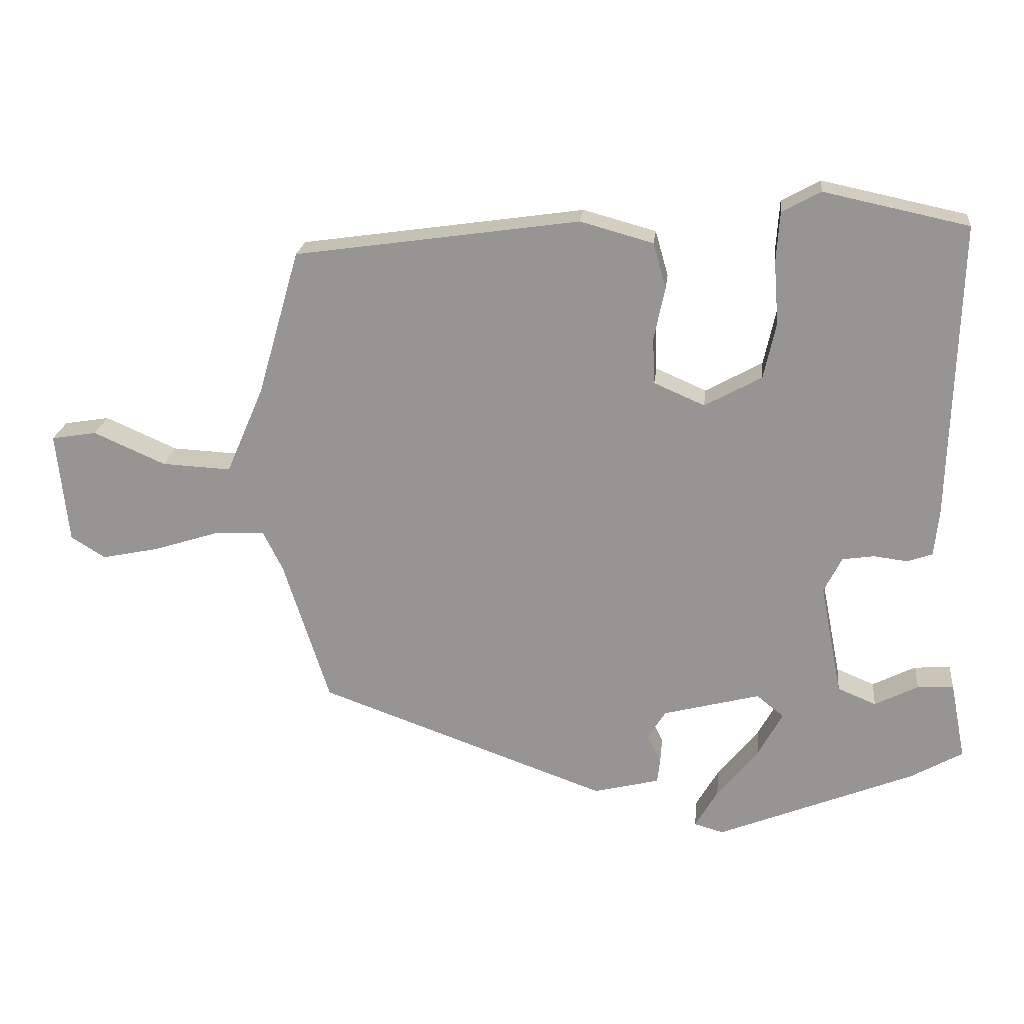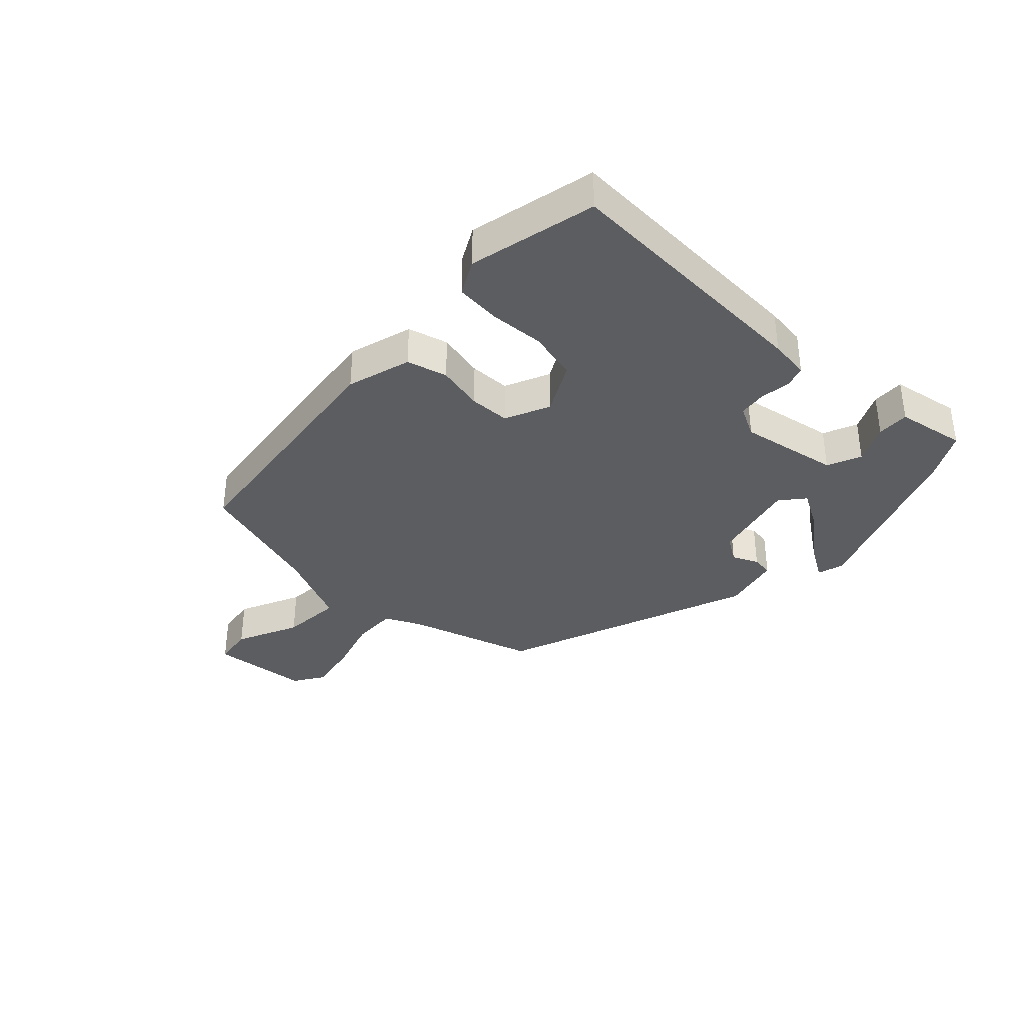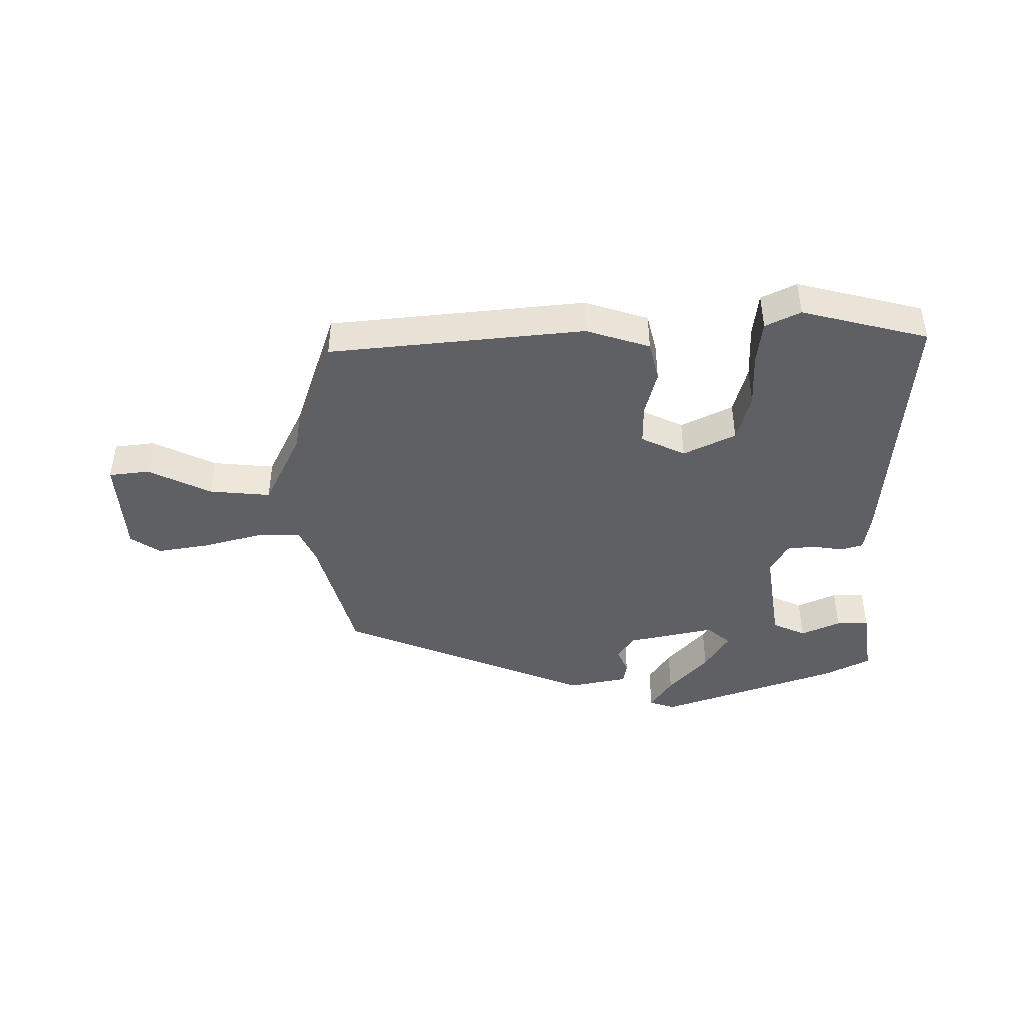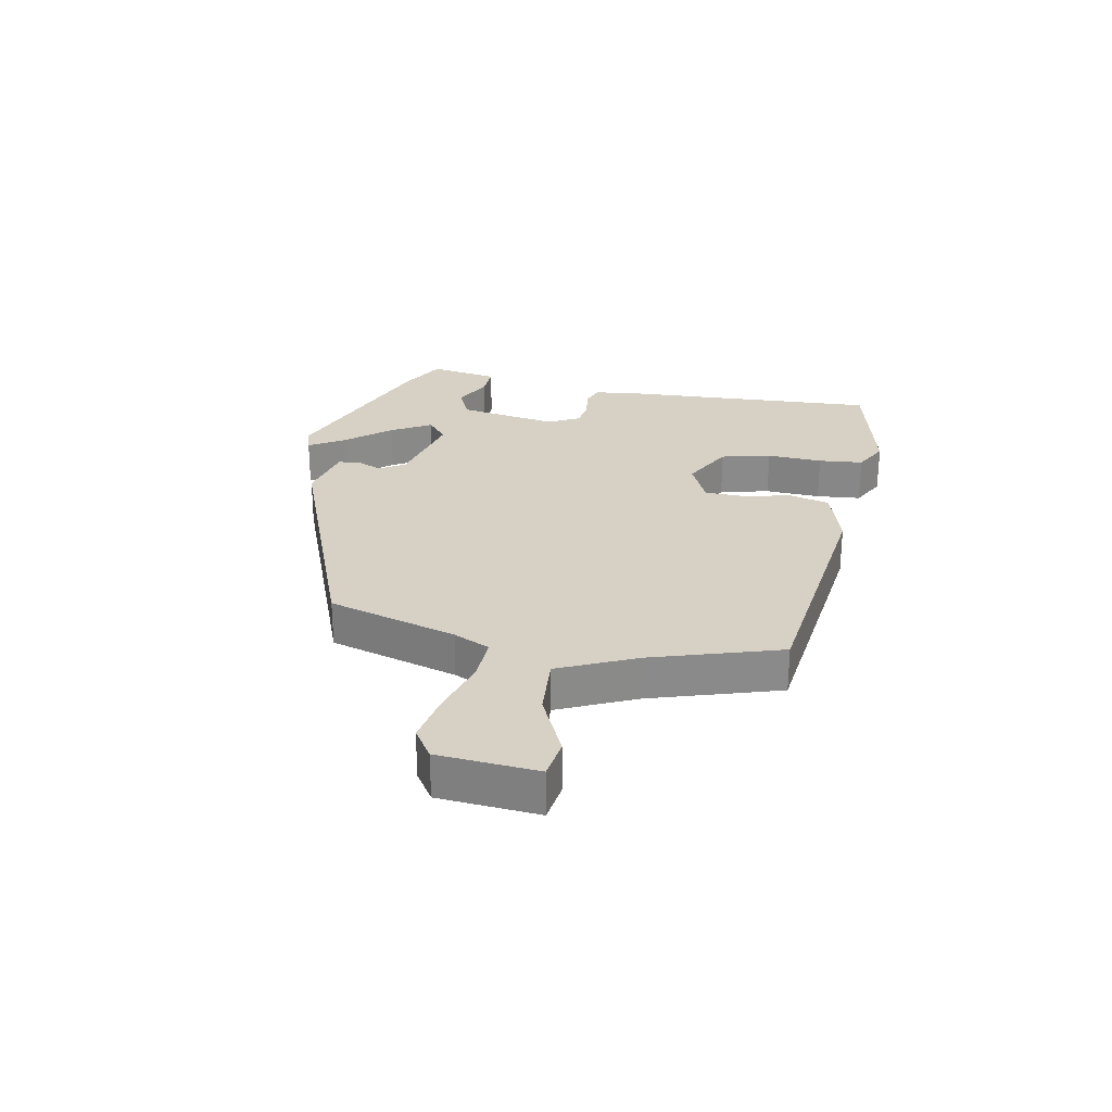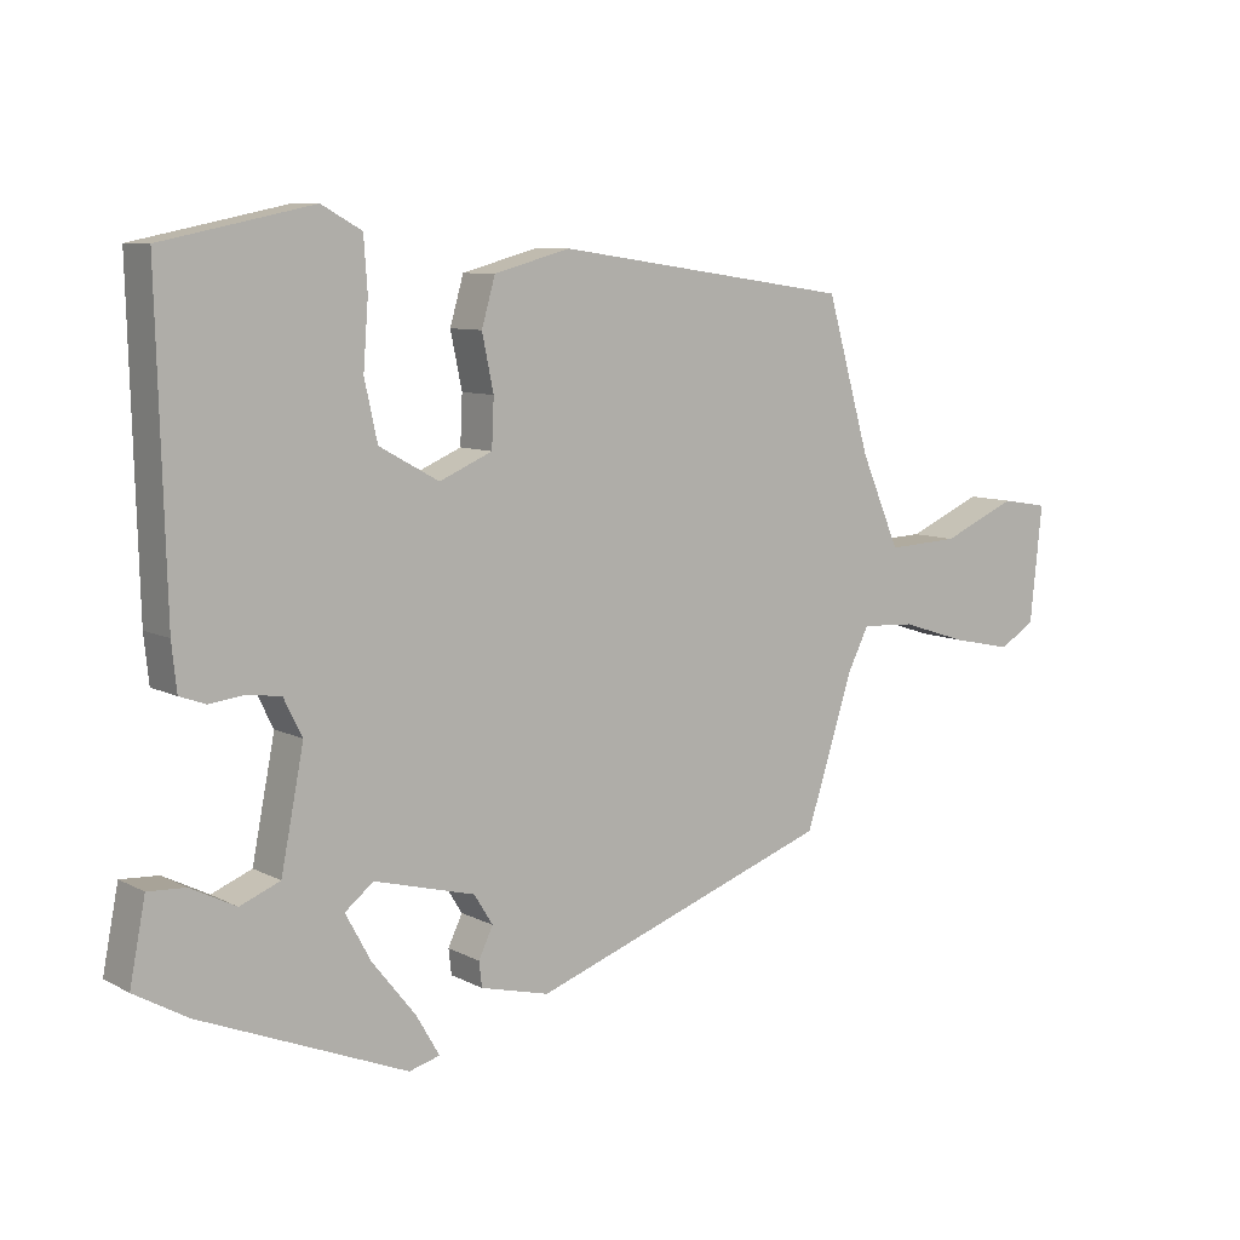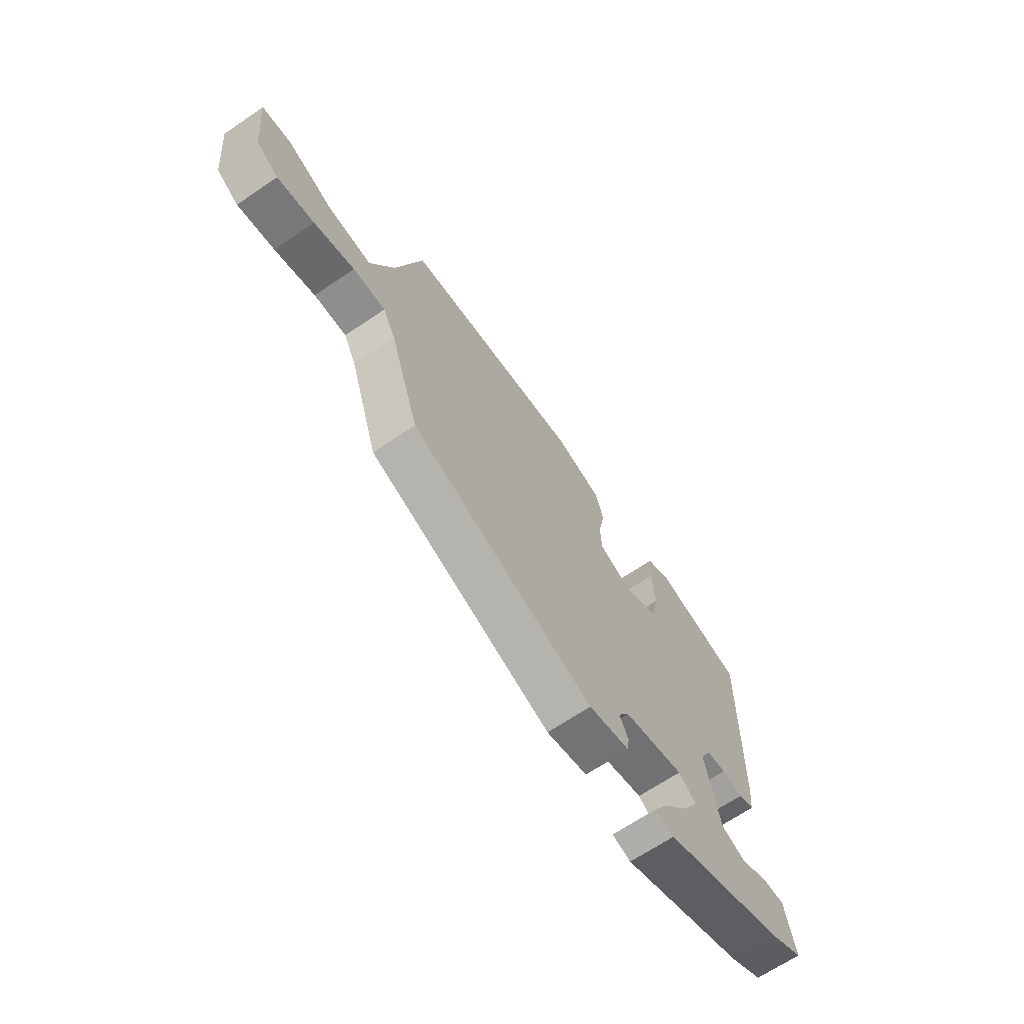
<metadata>
{"format":"obj","ext":"obj","renderer":"f3d","projection":"perspective","resolution":1024,"background":"white","views":[{"elev":21.5,"azim":6.2,"up":"+Z"},{"elev":-36.1,"azim":45.6,"up":"+Y"},{"elev":-43.3,"azim":-2.1,"up":"+Y"},{"elev":26.8,"azim":-80.4,"up":"+Y"},{"elev":8.4,"azim":144.2,"up":"+Z"},{"elev":-67.1,"azim":-55.8,"up":"+Z"}]}
</metadata>
<code>
v -0.439 0.07 -0.304
v -0.506 0.07 -0.095
v -0.535 0.07 -0.037
v -0.61 0.07 -0.041
v -0.703 0.07 -0.071
v -0.788 0.07 -0.089
v -0.838 0.07 -0.058
v -0.855 0.07 0.105
v -0.789 0.07 0.116
v -0.684 0.07 0.07
v -0.583 0.07 0.065
v -0.528 0.07 0.193
v -0.467 0.07 0.405
v -0.052 0.07 0.465
v 0.054 0.07 0.436
v 0.073 0.07 0.37
v 0.057 0.07 0.293
v 0.06 0.07 0.226
v 0.134 0.07 0.194
v 0.217 0.07 0.24
v 0.235 0.07 0.322
v 0.228 0.07 0.413
v 0.233 0.07 0.486
v 0.289 0.07 0.517
v 0.499 0.07 0.473
v 0.487 0.07 0.039
v 0.48 0.07 -0.027
v 0.444 0.07 -0.04
v 0.394 0.07 -0.034
v 0.348 0.07 -0.041
v 0.322 0.07 -0.093
v 0.354 0.07 -0.256
v 0.41 0.07 -0.279
v 0.473 0.07 -0.247
v 0.526 0.07 -0.244
v 0.548 0.07 -0.357
v 0.473 0.07 -0.4
v 0.185 0.07 -0.517
v 0.142 0.07 -0.505
v 0.175 0.07 -0.448
v 0.235 0.07 -0.373
v 0.271 0.07 -0.307
v 0.231 0.07 -0.275
v 0.09 0.07 -0.312
v 0.064 0.07 -0.354
v 0.084 0.07 -0.396
v 0.08 0.07 -0.431
v -0.016 0.07 -0.455
v -0.439 0 -0.304
v -0.506 0 -0.095
v -0.535 0 -0.037
v -0.61 0 -0.041
v -0.703 0 -0.071
v -0.788 0 -0.089
v -0.838 0 -0.058
v -0.855 0 0.105
v -0.789 0 0.116
v -0.684 0 0.07
v -0.583 0 0.065
v -0.528 0 0.193
v -0.467 0 0.405
v -0.052 0 0.465
v 0.054 0 0.436
v 0.073 0 0.37
v 0.057 0 0.293
v 0.06 0 0.226
v 0.134 0 0.194
v 0.217 0 0.24
v 0.235 0 0.322
v 0.228 0 0.413
v 0.233 0 0.486
v 0.289 0 0.517
v 0.499 0 0.473
v 0.487 0 0.039
v 0.48 0 -0.027
v 0.444 0 -0.04
v 0.394 0 -0.034
v 0.348 0 -0.041
v 0.322 0 -0.093
v 0.354 0 -0.256
v 0.41 0 -0.279
v 0.473 0 -0.247
v 0.526 0 -0.244
v 0.548 0 -0.357
v 0.473 0 -0.4
v 0.185 0 -0.517
v 0.142 0 -0.505
v 0.175 0 -0.448
v 0.235 0 -0.373
v 0.271 0 -0.307
v 0.231 0 -0.275
v 0.09 0 -0.312
v 0.064 0 -0.354
v 0.084 0 -0.396
v 0.08 0 -0.431
v -0.016 0 -0.455
f 48 1 2
f 47 48 2
f 46 47 2
f 45 46 2
f 44 45 2 3
f 43 44 3
f 39 40 41
f 38 39 41
f 37 38 41
f 36 37 41
f 35 36 41
f 34 35 41
f 33 34 41
f 32 33 41 42
f 31 32 42 43
f 27 28 29
f 26 27 29
f 25 26 29
f 24 25 29
f 23 24 29
f 22 23 29
f 21 22 29
f 20 21 29 30
f 19 20 30 31
f 15 16 17
f 14 15 17
f 13 14 17
f 12 13 17
f 11 12 17 18
f 8 9 10
f 7 8 10
f 6 7 10
f 5 6 10
f 4 5 10
f 3 4 10 11
f 19 31 43
f 18 19 43
f 11 18 43
f 3 11 43
f 50 49 96
f 50 96 95
f 50 95 94
f 50 94 93
f 51 50 93 92
f 51 92 91
f 89 88 87
f 89 87 86
f 89 86 85
f 89 85 84
f 89 84 83
f 89 83 82
f 89 82 81
f 90 89 81 80
f 91 90 80 79
f 77 76 75
f 77 75 74
f 77 74 73
f 77 73 72
f 77 72 71
f 77 71 70
f 77 70 69
f 78 77 69 68
f 79 78 68 67
f 65 64 63
f 65 63 62
f 65 62 61
f 65 61 60
f 66 65 60 59
f 58 57 56
f 58 56 55
f 58 55 54
f 58 54 53
f 58 53 52
f 59 58 52 51
f 91 79 67
f 91 67 66
f 91 66 59
f 91 59 51
f 1 49 50 2
f 2 50 51 3
f 3 51 52 4
f 4 52 53 5
f 5 53 54 6
f 6 54 55 7
f 7 55 56 8
f 8 56 57 9
f 9 57 58 10
f 10 58 59 11
f 11 59 60 12
f 12 60 61 13
f 13 61 62 14
f 14 62 63 15
f 15 63 64 16
f 16 64 65 17
f 17 65 66 18
f 18 66 67 19
f 19 67 68 20
f 20 68 69 21
f 21 69 70 22
f 22 70 71 23
f 23 71 72 24
f 24 72 73 25
f 25 73 74 26
f 26 74 75 27
f 27 75 76 28
f 28 76 77 29
f 29 77 78 30
f 30 78 79 31
f 31 79 80 32
f 32 80 81 33
f 33 81 82 34
f 34 82 83 35
f 35 83 84 36
f 36 84 85 37
f 37 85 86 38
f 38 86 87 39
f 39 87 88 40
f 40 88 89 41
f 41 89 90 42
f 42 90 91 43
f 43 91 92 44
f 44 92 93 45
f 45 93 94 46
f 46 94 95 47
f 47 95 96 48
f 48 96 49 1

</code>
